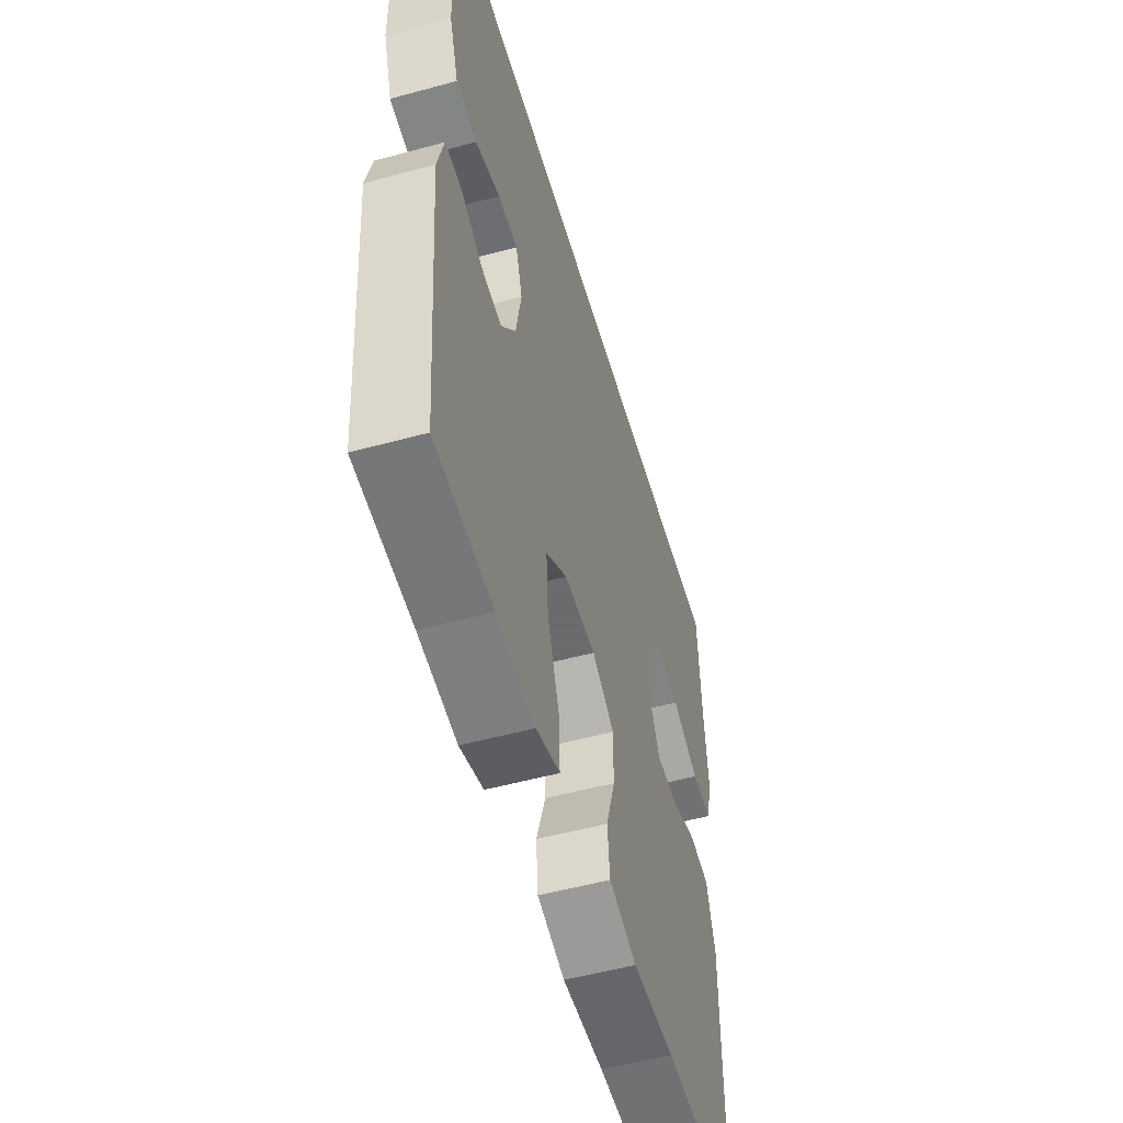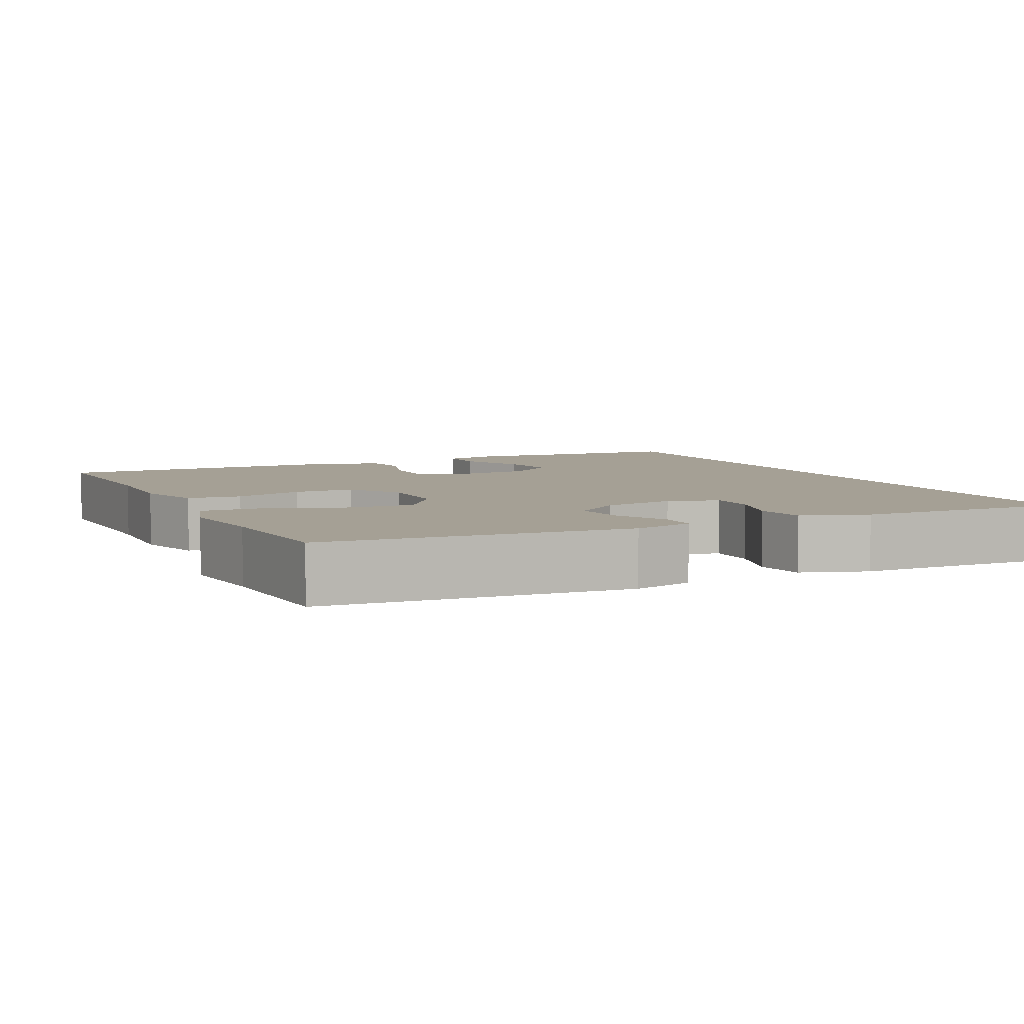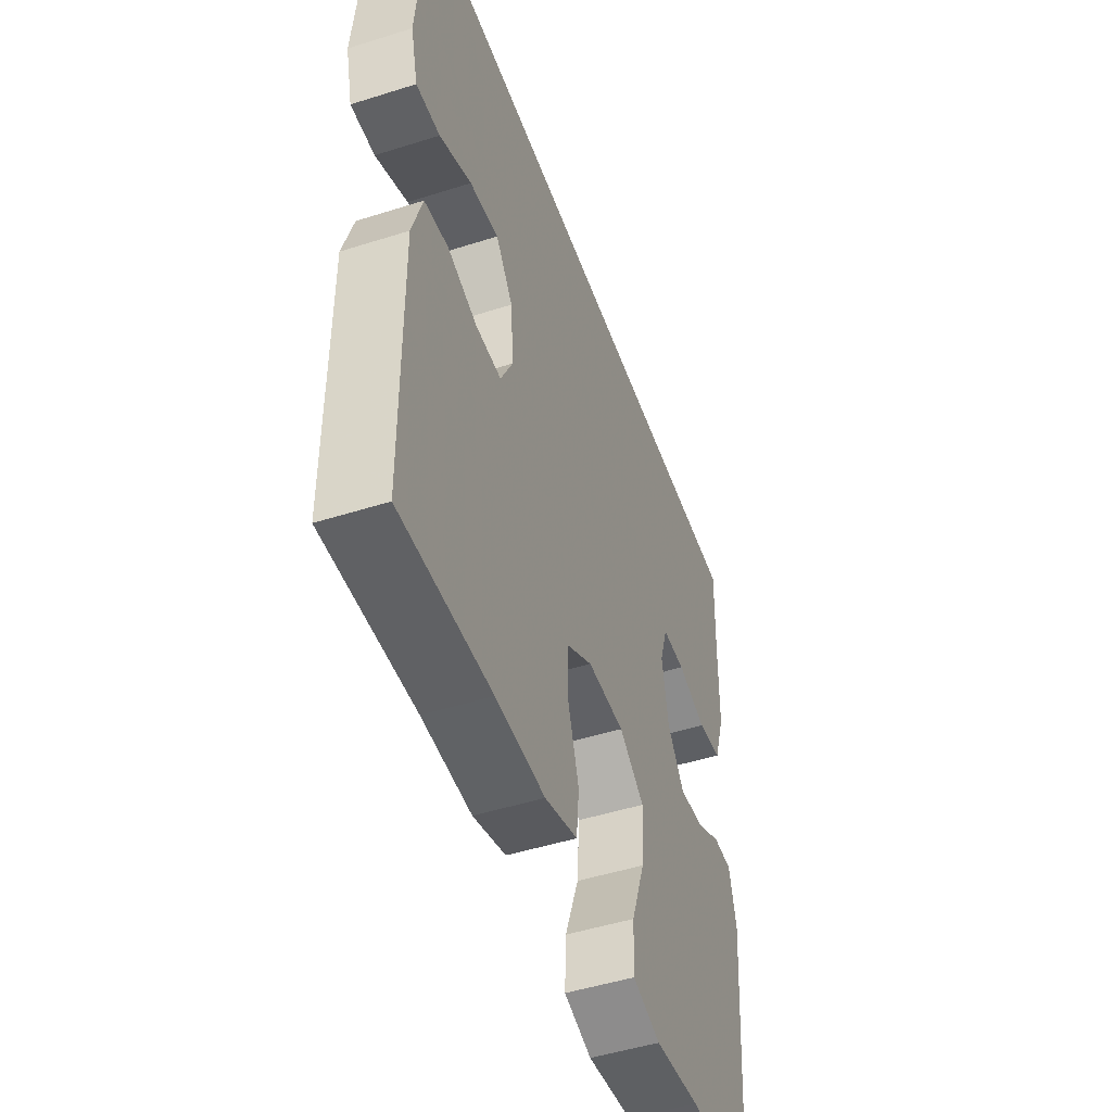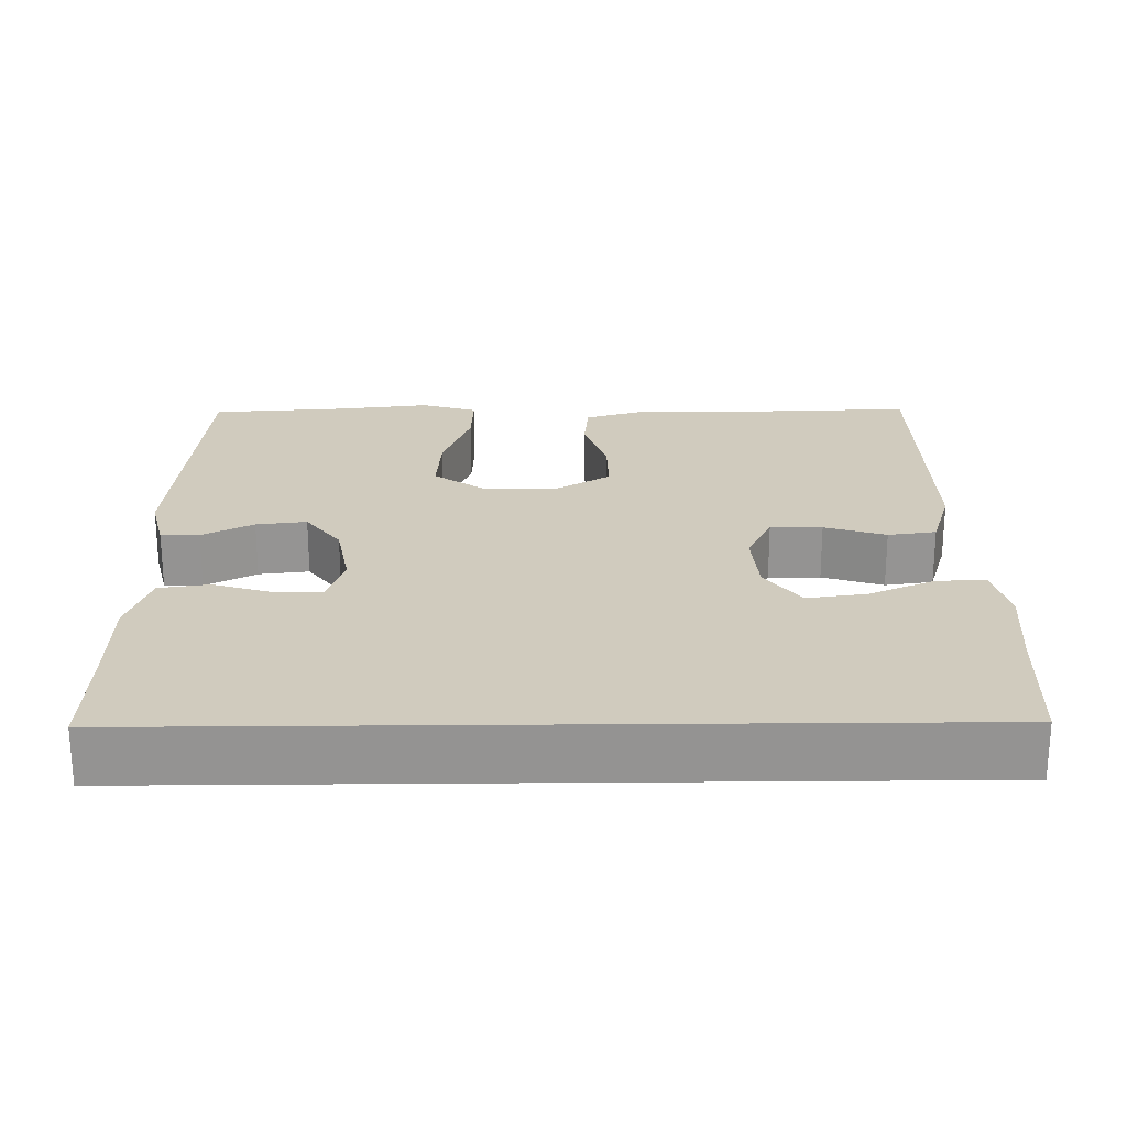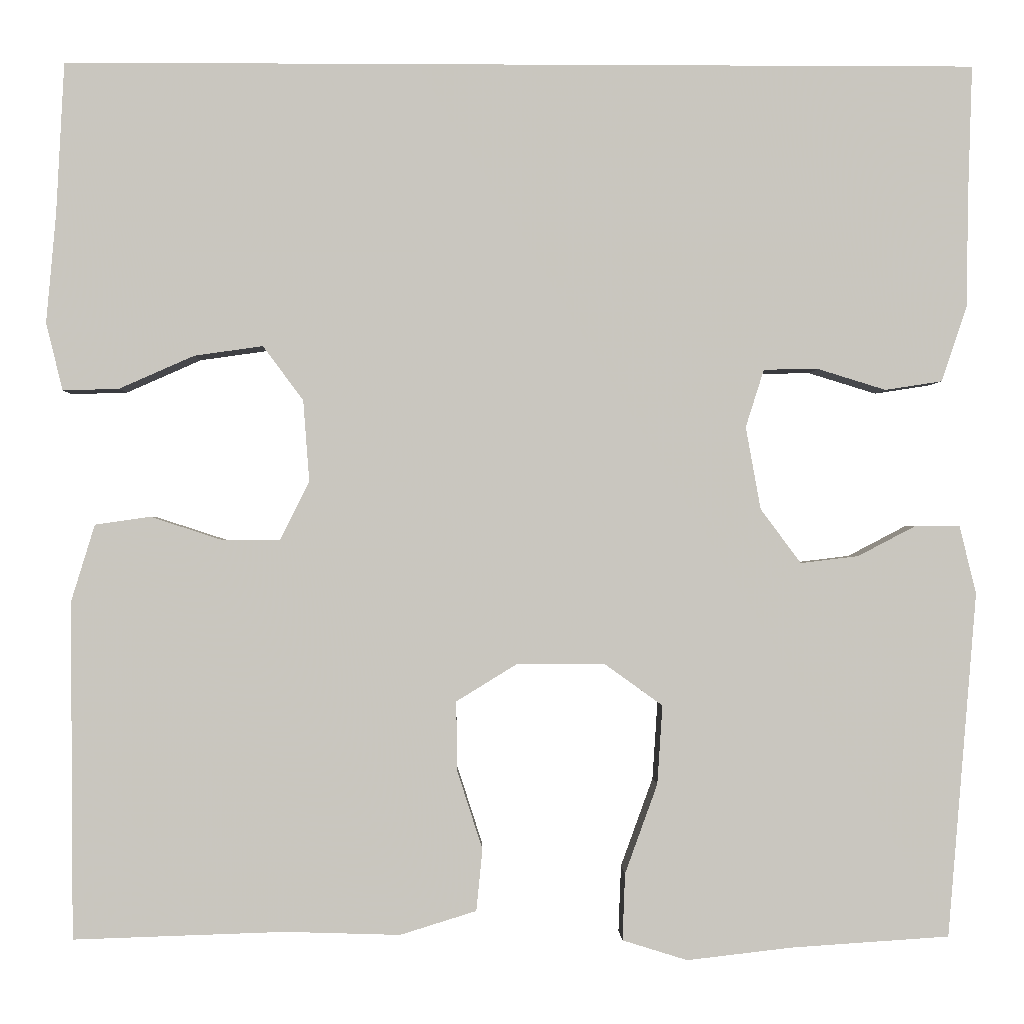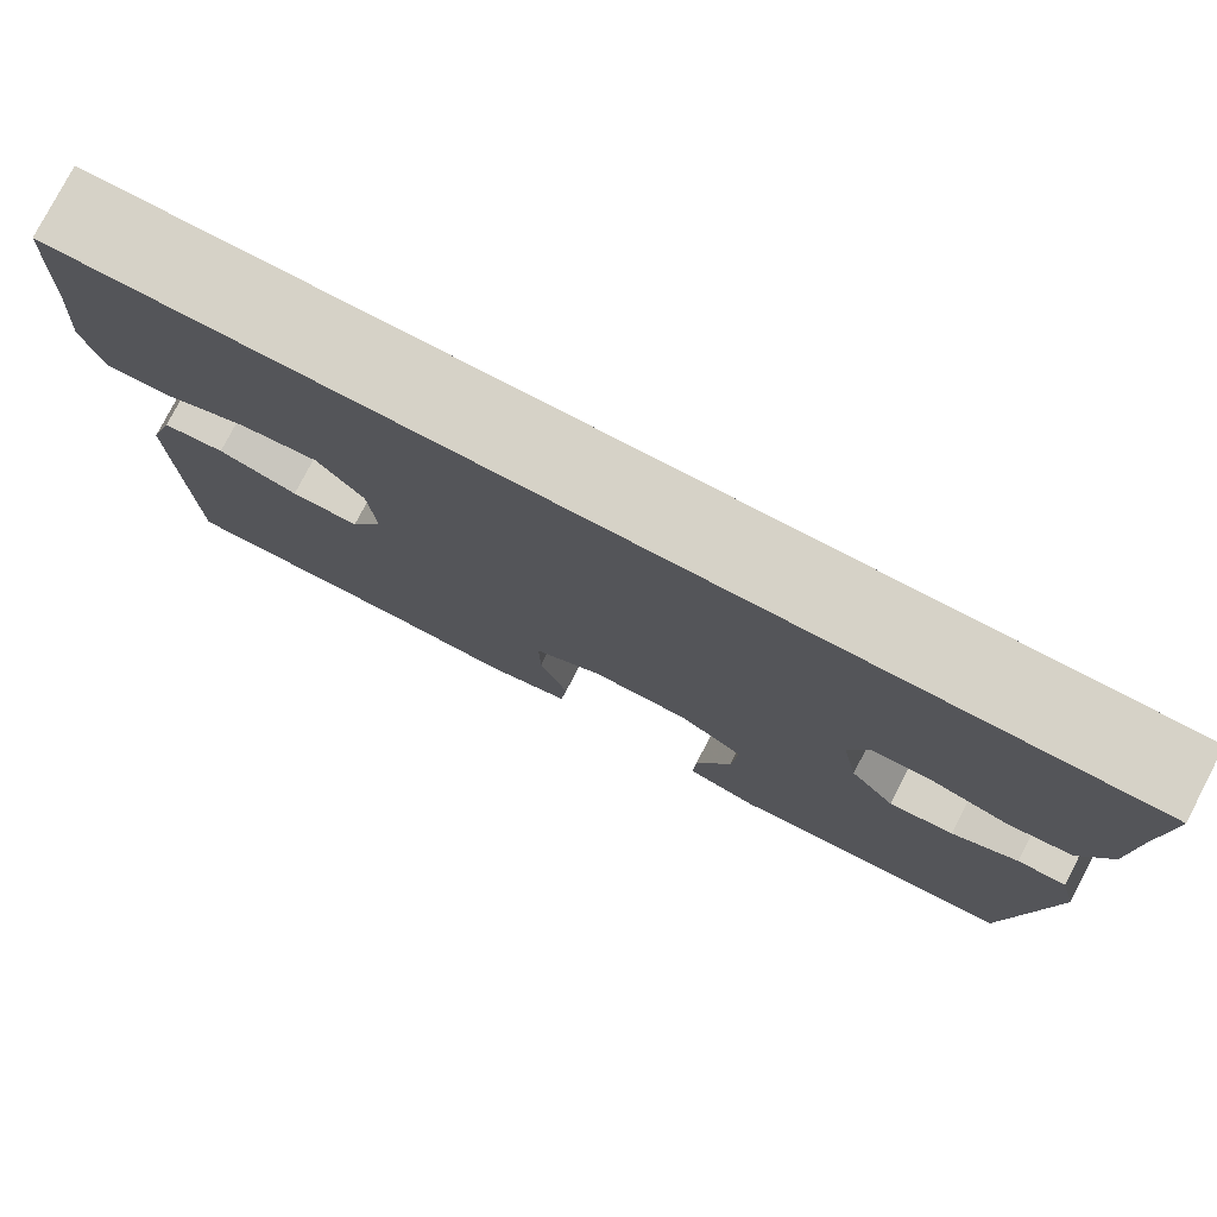
<metadata>
{"format":"obj","ext":"obj","renderer":"f3d","projection":"perspective","resolution":1024,"background":"white","views":[{"elev":-53.5,"azim":-73.8,"up":"+Z"},{"elev":5.9,"azim":-115.6,"up":"+Y"},{"elev":-48.9,"azim":109.4,"up":"+Z"},{"elev":23.3,"azim":-0.7,"up":"+Y"},{"elev":-0.8,"azim":178.7,"up":"+Z"},{"elev":78.6,"azim":-152.5,"up":"+Z"}]}
</metadata>
<code>
v -0.53 0.07 0.5
v 0.512 0.07 0.5
v 0.521 0.07 0.326
v 0.532 0.07 0.202
v 0.513 0.07 0.125
v 0.449 0.07 0.127
v 0.363 0.07 0.165
v 0.285 0.07 0.176
v 0.239 0.07 0.114
v 0.232 0.07 0.021
v 0.265 0.07 -0.045
v 0.333 0.07 -0.045
v 0.413 0.07 -0.019
v 0.476 0.07 -0.028
v 0.503 0.07 -0.116
v 0.502 0.07 -0.248
v 0.5 0.07 -0.5
v 0.259 0.07 -0.492
v 0.128 0.07 -0.496
v 0.041 0.07 -0.469
v 0.034 0.07 -0.399
v 0.063 0.07 -0.309
v 0.064 0.07 -0.23
v -0.006 0.07 -0.187
v -0.105 0.07 -0.187
v -0.172 0.07 -0.235
v -0.166 0.07 -0.325
v -0.129 0.07 -0.427
v -0.126 0.07 -0.503
v -0.2 0.07 -0.526
v -0.32 0.07 -0.512
v -0.5 0.07 -0.5
v -0.533 0.07 -0.107
v -0.514 0.07 -0.029
v -0.464 0.07 -0.029
v -0.397 0.07 -0.064
v -0.331 0.07 -0.072
v -0.285 0.07 -0.01
v -0.268 0.07 0.084
v -0.289 0.07 0.15
v -0.351 0.07 0.151
v -0.429 0.07 0.127
v -0.494 0.07 0.137
v -0.523 0.07 0.223
v -0.525 0.07 0.352
v -0.53 0 0.5
v 0.512 0 0.5
v 0.521 0 0.326
v 0.532 0 0.202
v 0.513 0 0.125
v 0.449 0 0.127
v 0.363 0 0.165
v 0.285 0 0.176
v 0.239 0 0.114
v 0.232 0 0.021
v 0.265 0 -0.045
v 0.333 0 -0.045
v 0.413 0 -0.019
v 0.476 0 -0.028
v 0.503 0 -0.116
v 0.502 0 -0.248
v 0.5 0 -0.5
v 0.259 0 -0.492
v 0.128 0 -0.496
v 0.041 0 -0.469
v 0.034 0 -0.399
v 0.063 0 -0.309
v 0.064 0 -0.23
v -0.006 0 -0.187
v -0.105 0 -0.187
v -0.172 0 -0.235
v -0.166 0 -0.325
v -0.129 0 -0.427
v -0.126 0 -0.503
v -0.2 0 -0.526
v -0.32 0 -0.512
v -0.5 0 -0.5
v -0.533 0 -0.107
v -0.514 0 -0.029
v -0.464 0 -0.029
v -0.397 0 -0.064
v -0.331 0 -0.072
v -0.285 0 -0.01
v -0.268 0 0.084
v -0.289 0 0.15
v -0.351 0 0.151
v -0.429 0 0.127
v -0.494 0 0.137
v -0.523 0 0.223
v -0.525 0 0.352
f 42 43 44 45
f 41 42 45 1
f 40 41 1 2
f 39 40 2 3
f 38 39 3
f 37 38 3
f 33 34 35 36
f 31 32 33 36
f 31 36 37
f 27 28 29 30
f 26 27 30 31
f 19 20 21 22
f 18 19 22 23
f 17 18 23
f 16 17 23
f 15 16 23 24
f 12 13 14 15
f 11 12 15 24
f 4 5 6 7
f 4 7 8
f 3 4 8
f 37 3 8
f 26 31 37
f 25 26 37 8
f 10 11 24 25
f 9 10 25
f 8 9 25
f 90 89 88 87
f 46 90 87 86
f 47 46 86 85
f 48 47 85 84
f 48 84 83
f 48 83 82
f 81 80 79 78
f 81 78 77 76
f 82 81 76
f 75 74 73 72
f 76 75 72 71
f 67 66 65 64
f 68 67 64 63
f 68 63 62
f 68 62 61
f 69 68 61 60
f 60 59 58 57
f 69 60 57 56
f 52 51 50 49
f 53 52 49
f 53 49 48
f 53 48 82
f 82 76 71
f 53 82 71 70
f 70 69 56 55
f 70 55 54
f 70 54 53
f 1 46 47 2
f 2 47 48 3
f 3 48 49 4
f 4 49 50 5
f 5 50 51 6
f 6 51 52 7
f 7 52 53 8
f 8 53 54 9
f 9 54 55 10
f 10 55 56 11
f 11 56 57 12
f 12 57 58 13
f 13 58 59 14
f 14 59 60 15
f 15 60 61 16
f 16 61 62 17
f 17 62 63 18
f 18 63 64 19
f 19 64 65 20
f 20 65 66 21
f 21 66 67 22
f 22 67 68 23
f 23 68 69 24
f 24 69 70 25
f 25 70 71 26
f 26 71 72 27
f 27 72 73 28
f 28 73 74 29
f 29 74 75 30
f 30 75 76 31
f 31 76 77 32
f 32 77 78 33
f 33 78 79 34
f 34 79 80 35
f 35 80 81 36
f 36 81 82 37
f 37 82 83 38
f 38 83 84 39
f 39 84 85 40
f 40 85 86 41
f 41 86 87 42
f 42 87 88 43
f 43 88 89 44
f 44 89 90 45
f 45 90 46 1

</code>
